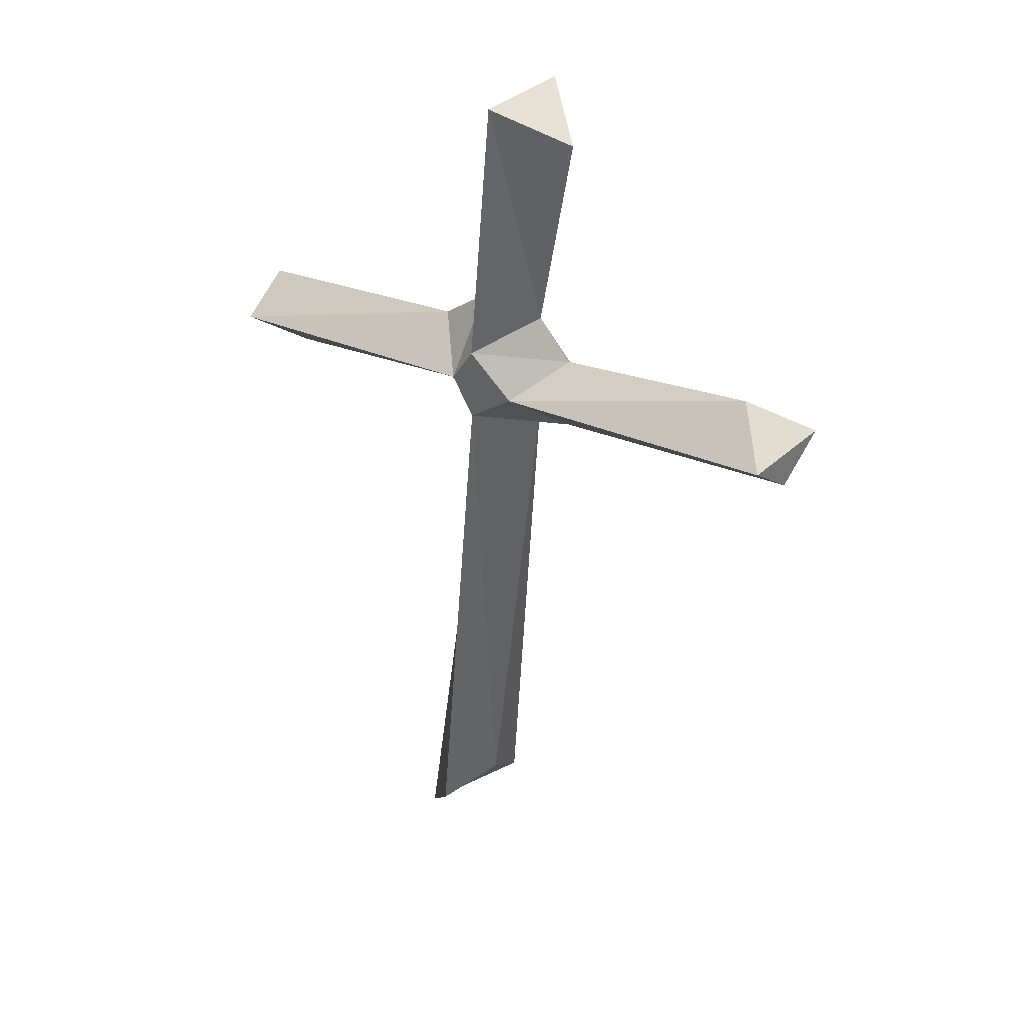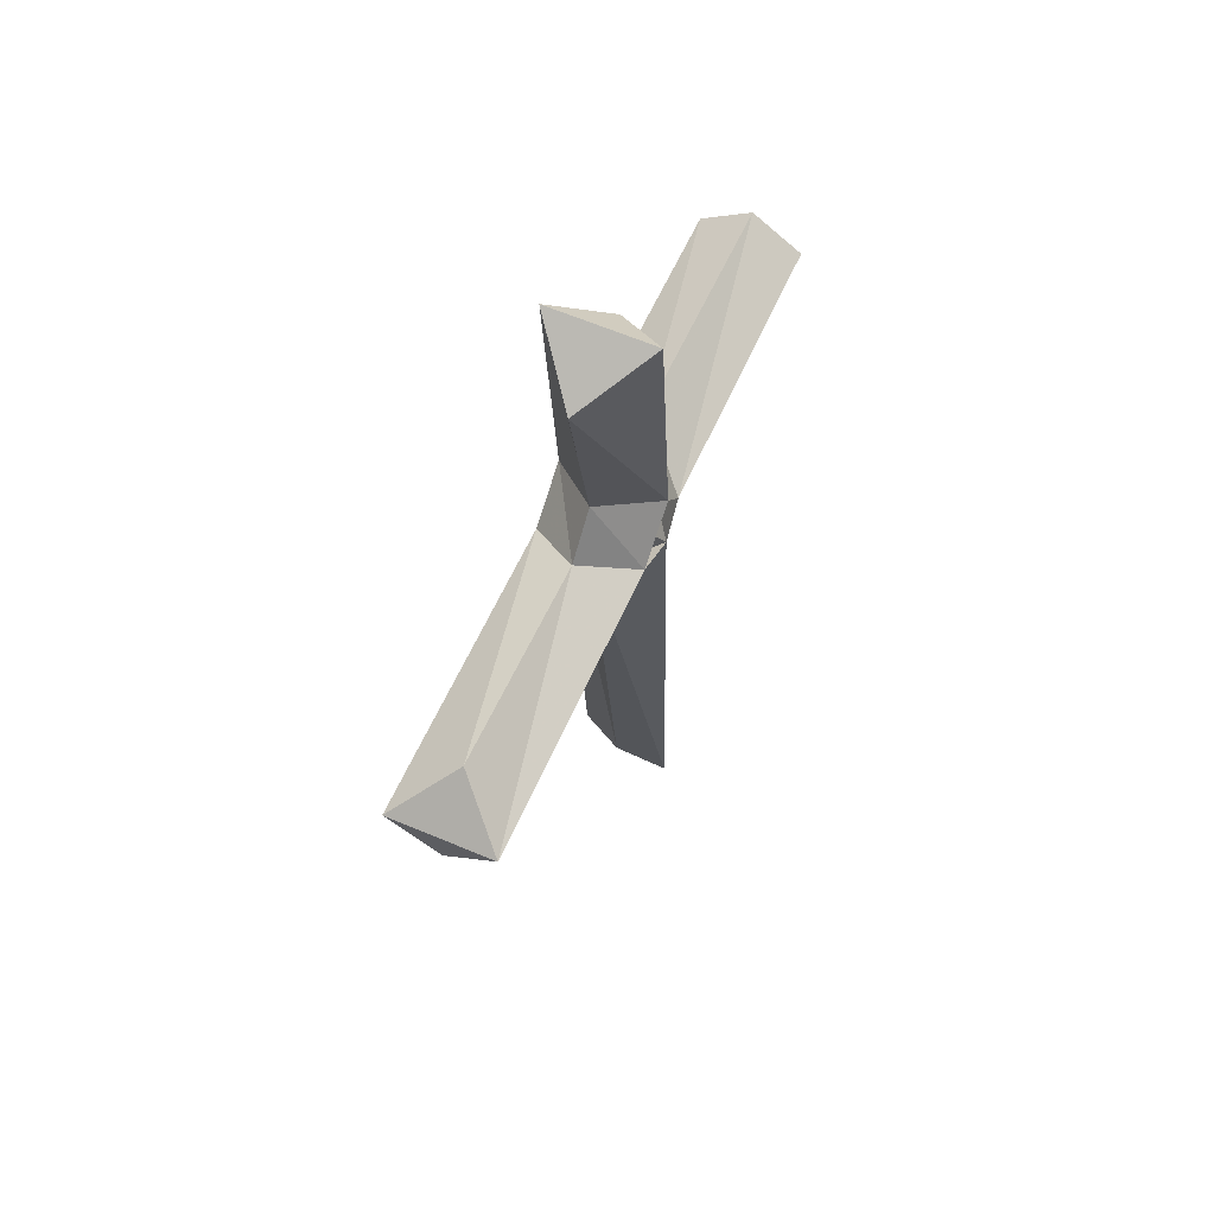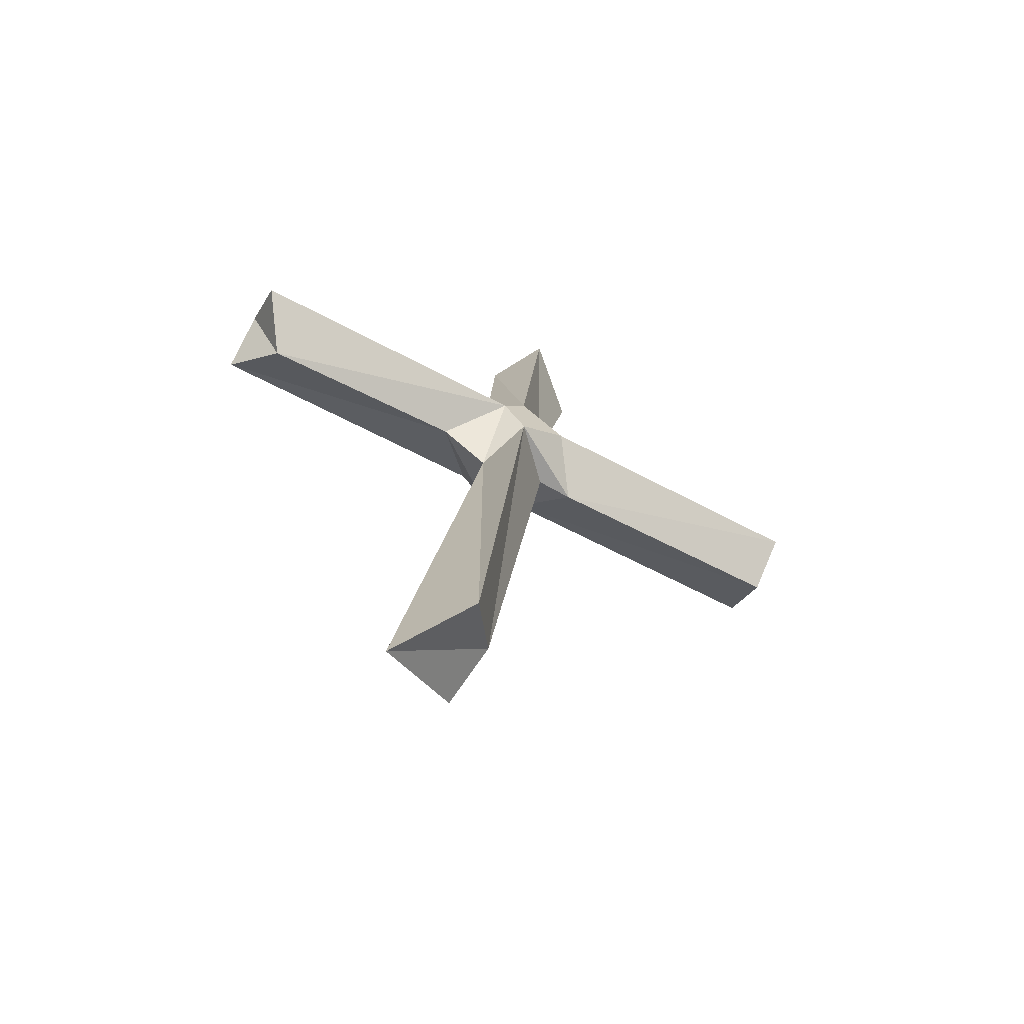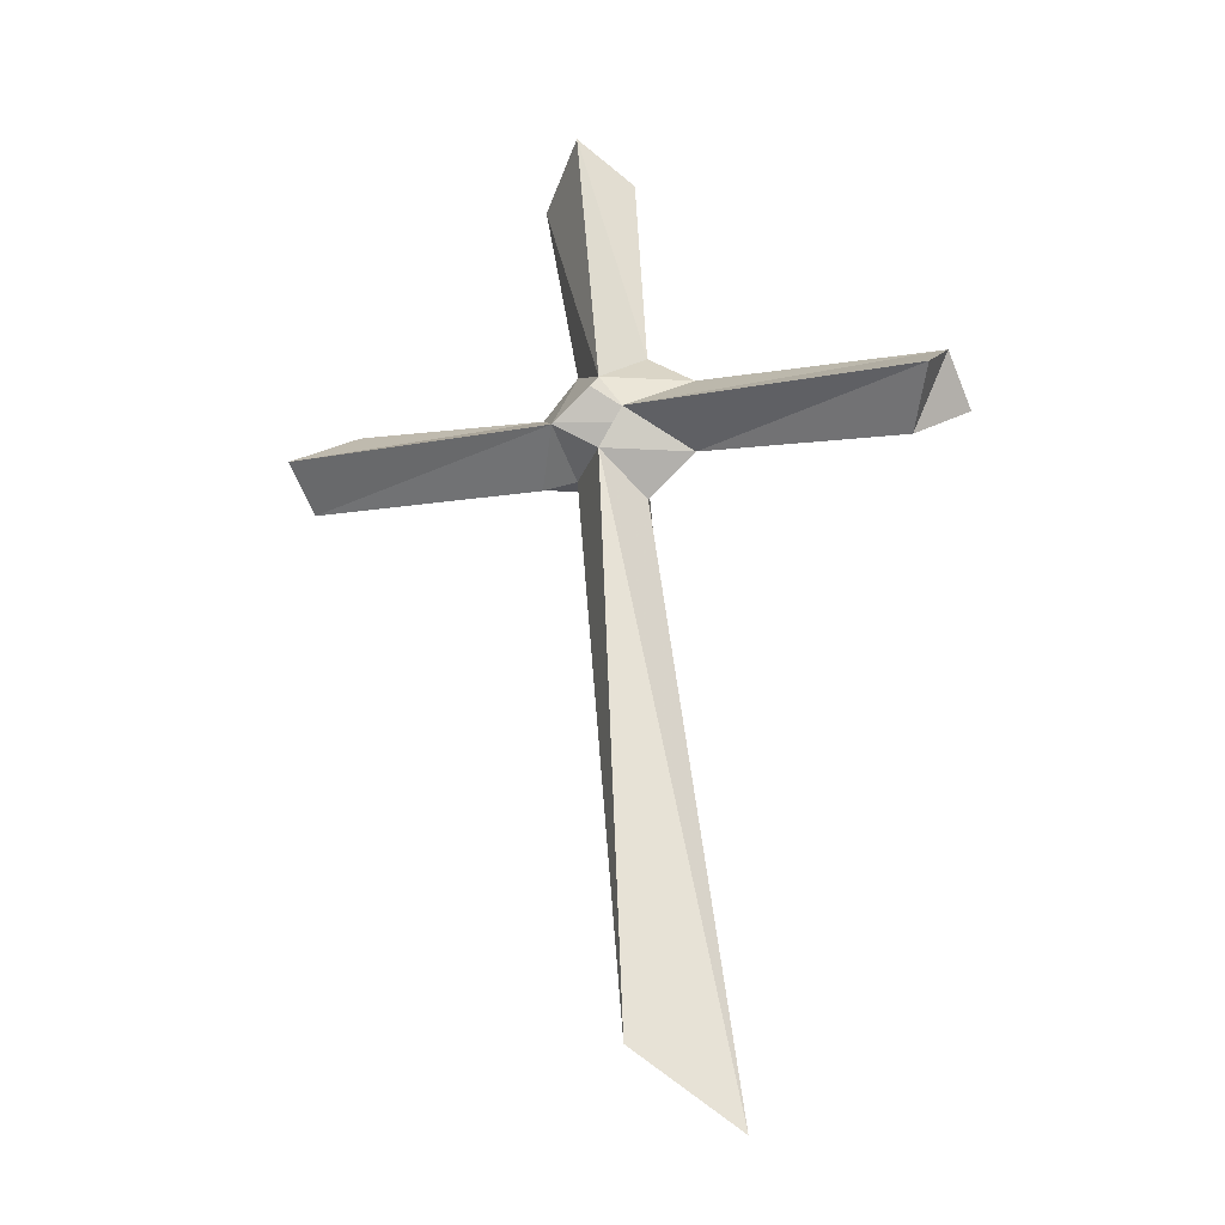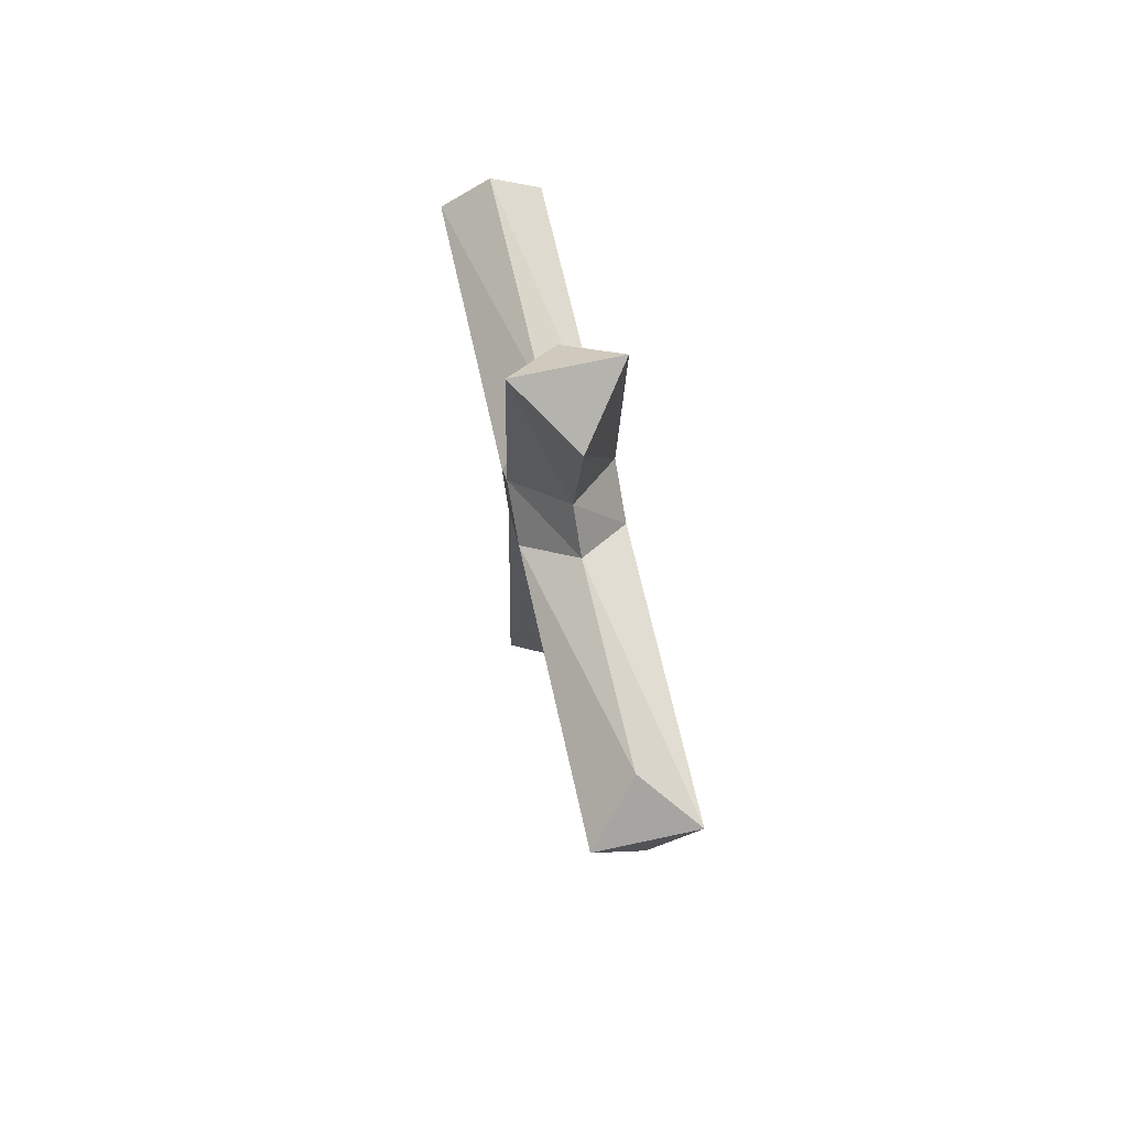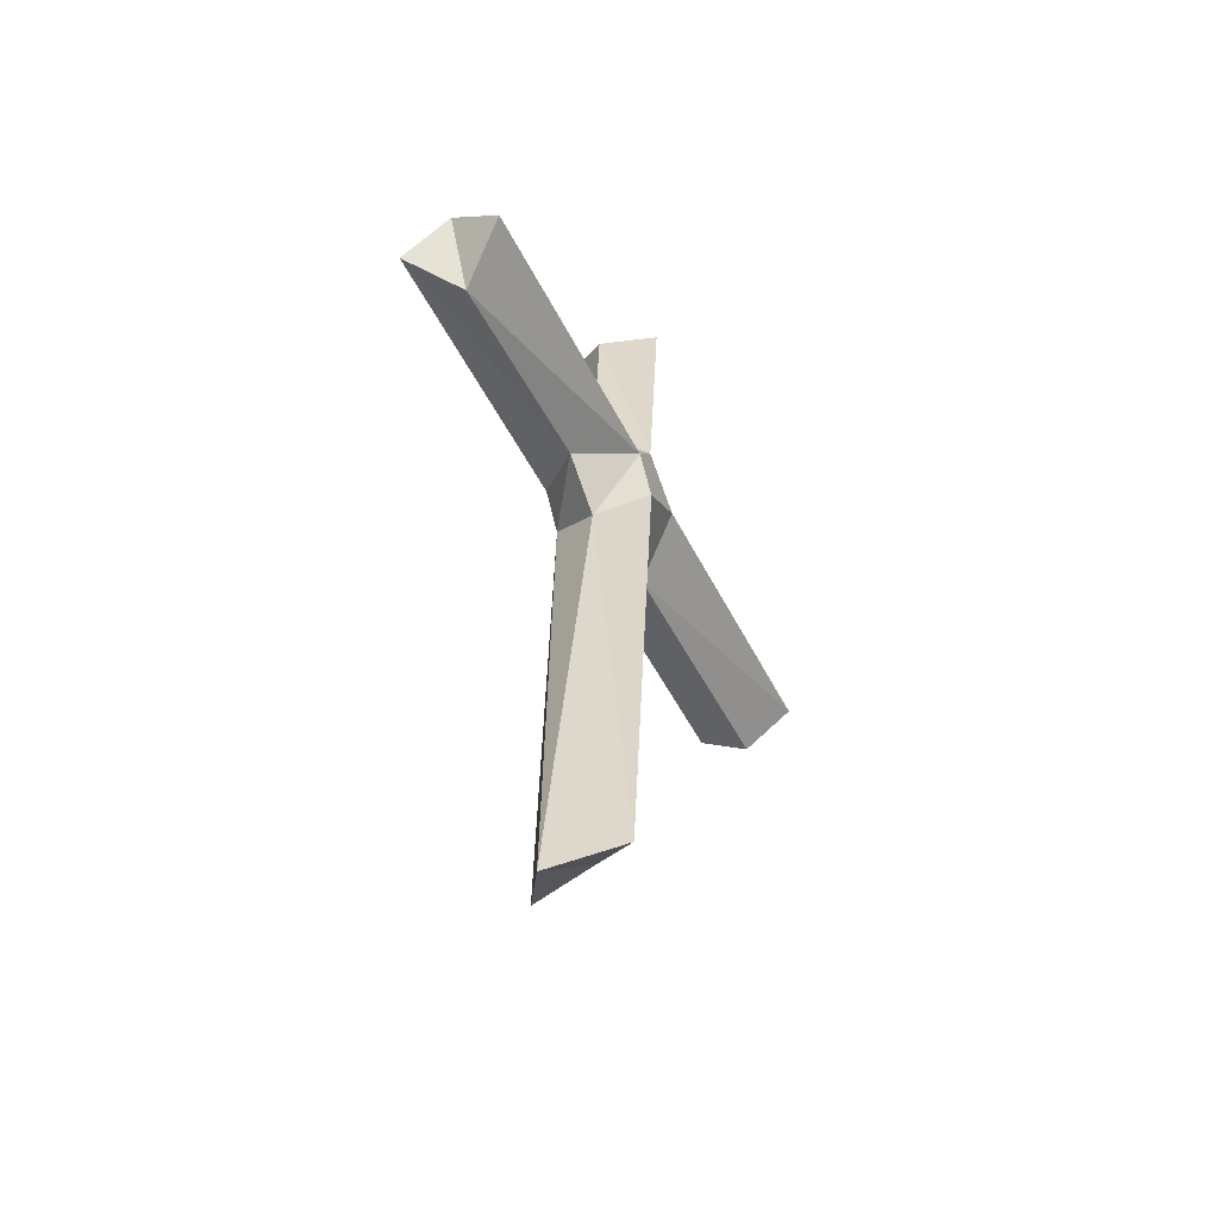
<metadata>
{"format":"obj","ext":"obj","renderer":"f3d","projection":"perspective","resolution":1024,"background":"white","views":[{"elev":35.0,"azim":39.4,"up":"+Z"},{"elev":63.7,"azim":113.0,"up":"+Z"},{"elev":-68.9,"azim":-29.6,"up":"+Z"},{"elev":-25.0,"azim":-151.5,"up":"+Z"},{"elev":70.2,"azim":77.8,"up":"+Z"},{"elev":-54.9,"azim":-64.9,"up":"+Z"}]}
</metadata>
<code>
o item/twigs_trim
v -1 -8 16
v -25 -8 13
v -22 -4 10
v -5 -4 13
v -1 -4 10
v 1 -8 13
v 1 -8 19
v -1 -4 22
v -5 -4 19
v -25 -4 16
v -25 0 13
v -1 0 16
v 1 0 13
v -8 -4 -38
v -3 -8 -32
v 0 -4 -29
v 5 -4 13
v 8 -4 13
v 5 -8 16
v 8 -4 19
v 5 -4 22
v 3 -8 41
v 0 -4 38
v 3 0 41
v 1 0 19
v 29 -8 19
v 25 -4 22
v 29 0 19
v 5 0 16
v 8 -4 38
v 29 -4 16
v -1 0 -32
f 1 2 3
f 1 3 4
f 1 4 5
f 1 5 6
f 1 6 7
f 1 7 8
f 1 8 9
f 1 9 2
f 2 9 10
f 2 10 3
f 3 10 11
f 3 11 4
f 4 11 12
f 4 12 13
f 4 13 5
f 5 13 14
f 5 14 15
f 5 15 6
f 6 15 16
f 6 16 17
f 6 17 18
f 6 18 19
f 6 19 7
f 7 19 20
f 7 20 21
f 7 21 22
f 7 22 23
f 7 23 8
f 8 23 24
f 8 24 25
f 8 25 9
f 9 25 12
f 9 12 10
f 10 12 11
f 19 26 27
f 19 27 20
f 20 27 28
f 20 28 29
f 20 29 21
f 21 29 25
f 21 25 30
f 21 30 22
f 22 30 24
f 22 24 23
f 26 19 18
f 26 18 31
f 26 31 28
f 26 28 27
f 31 18 29
f 31 29 28
f 30 25 24
f 14 13 32
f 14 32 16
f 14 16 15
f 32 13 17
f 32 17 16
f 29 18 17
f 29 17 13

</code>
